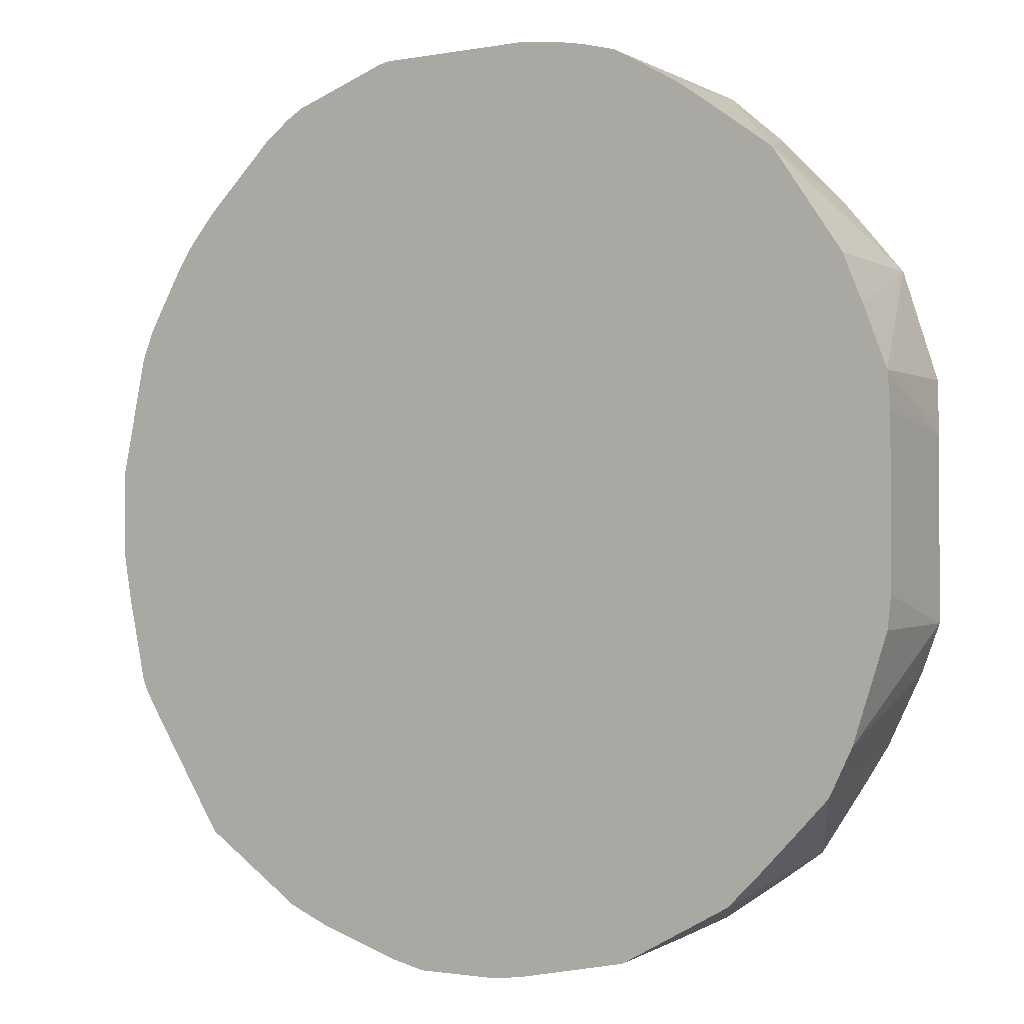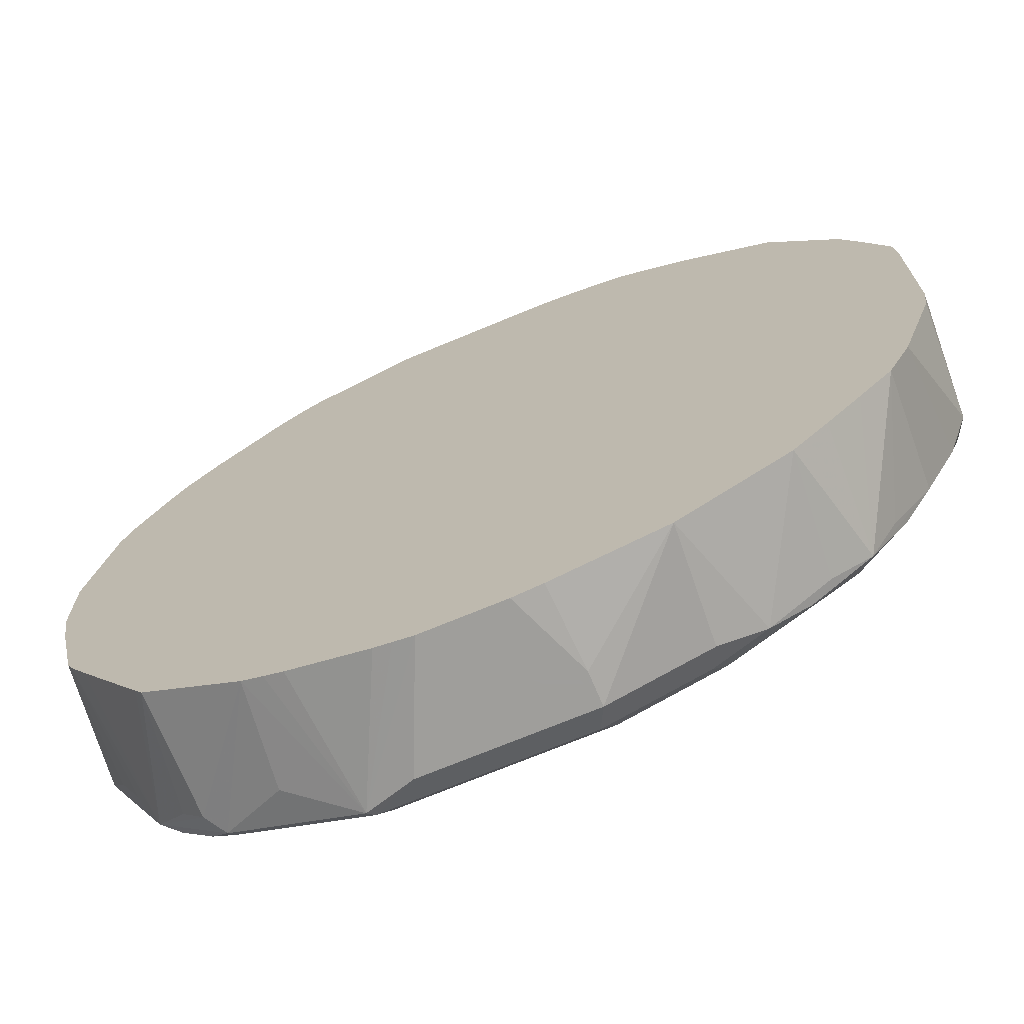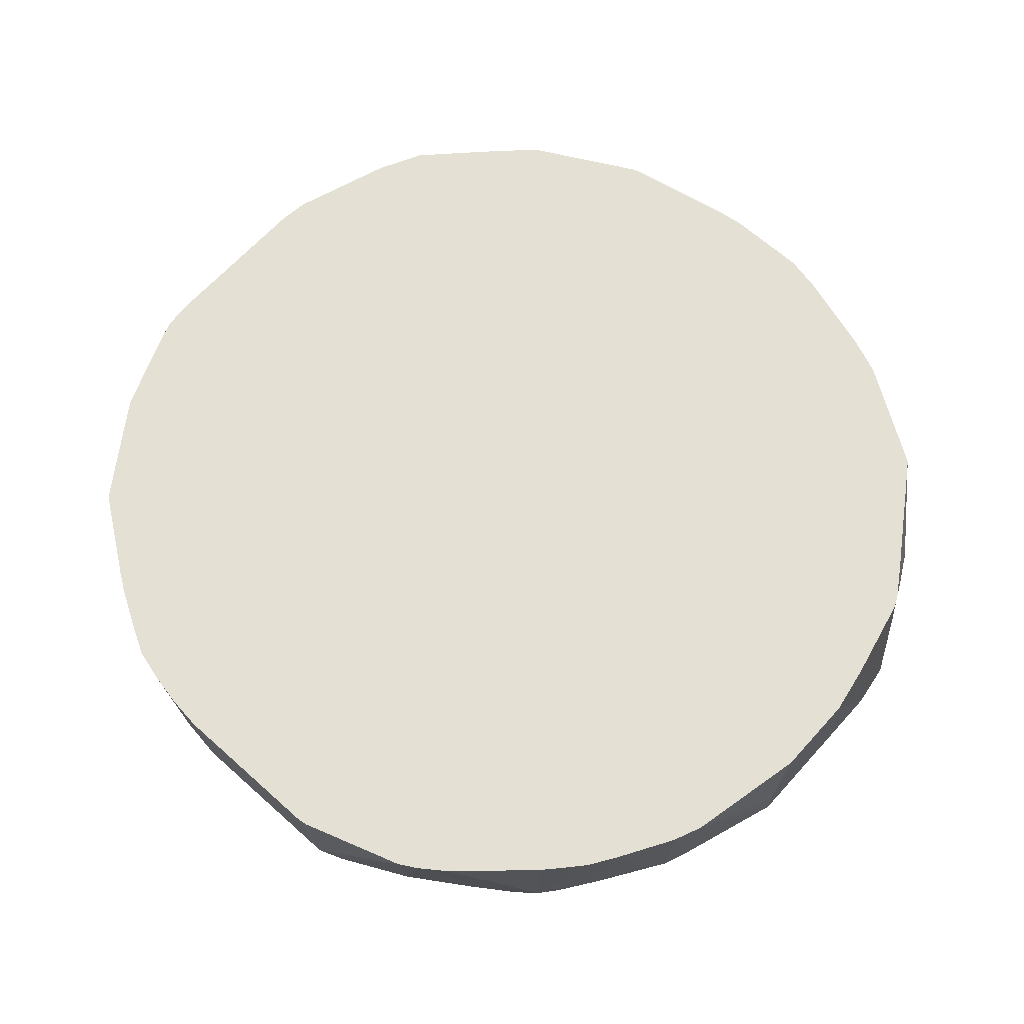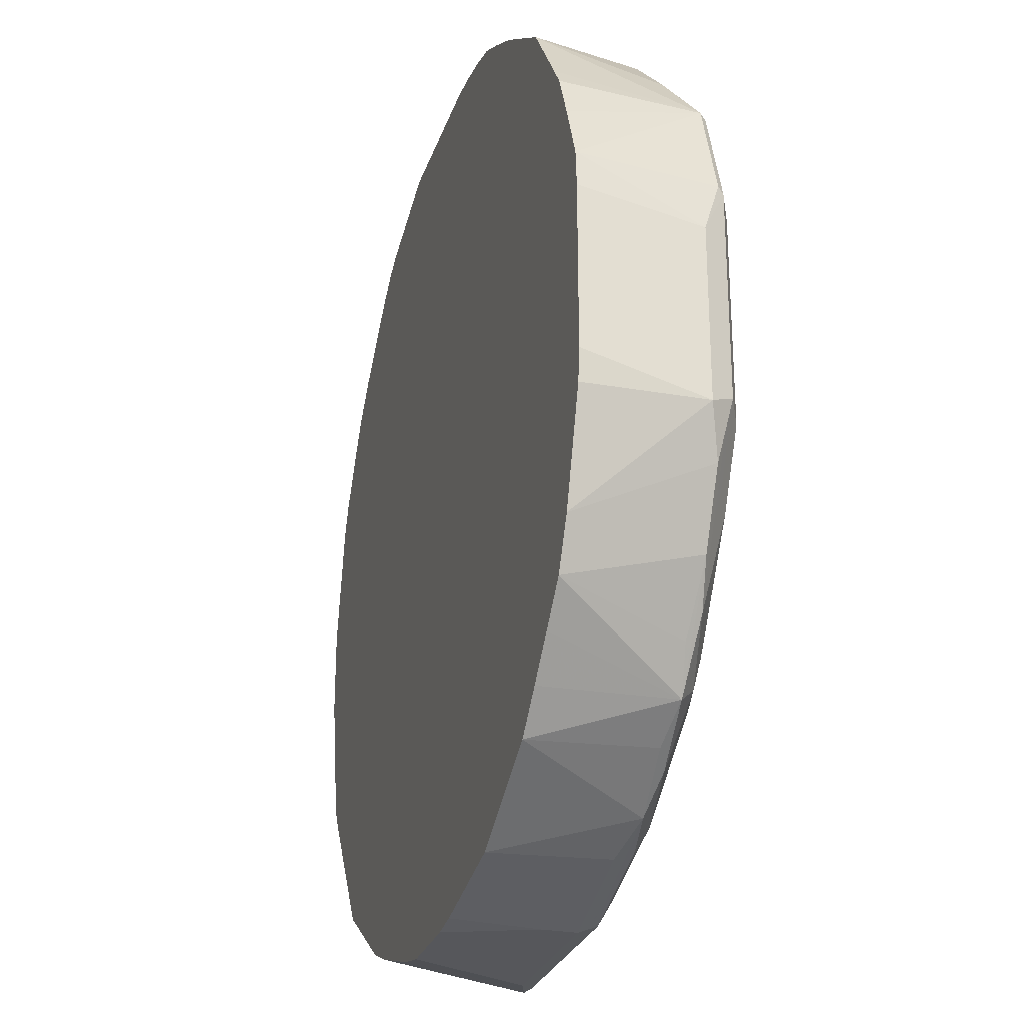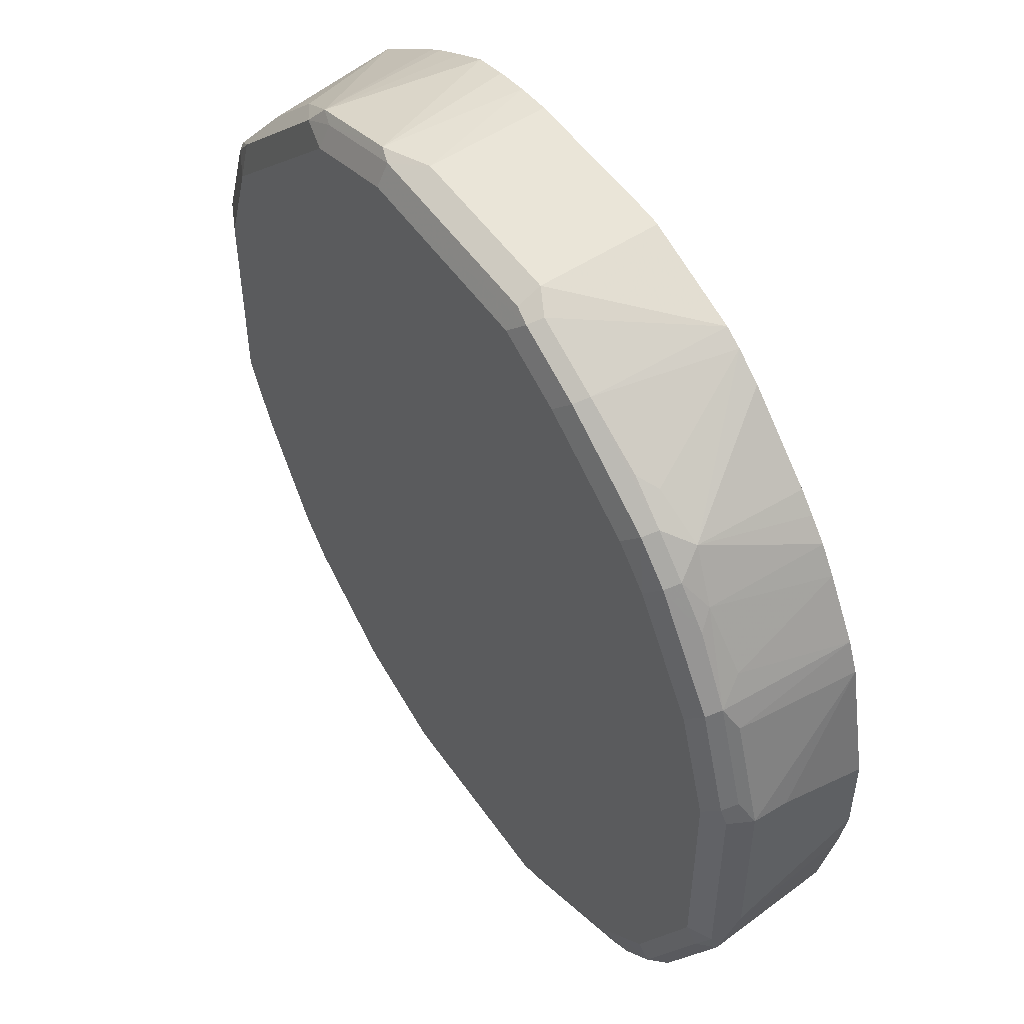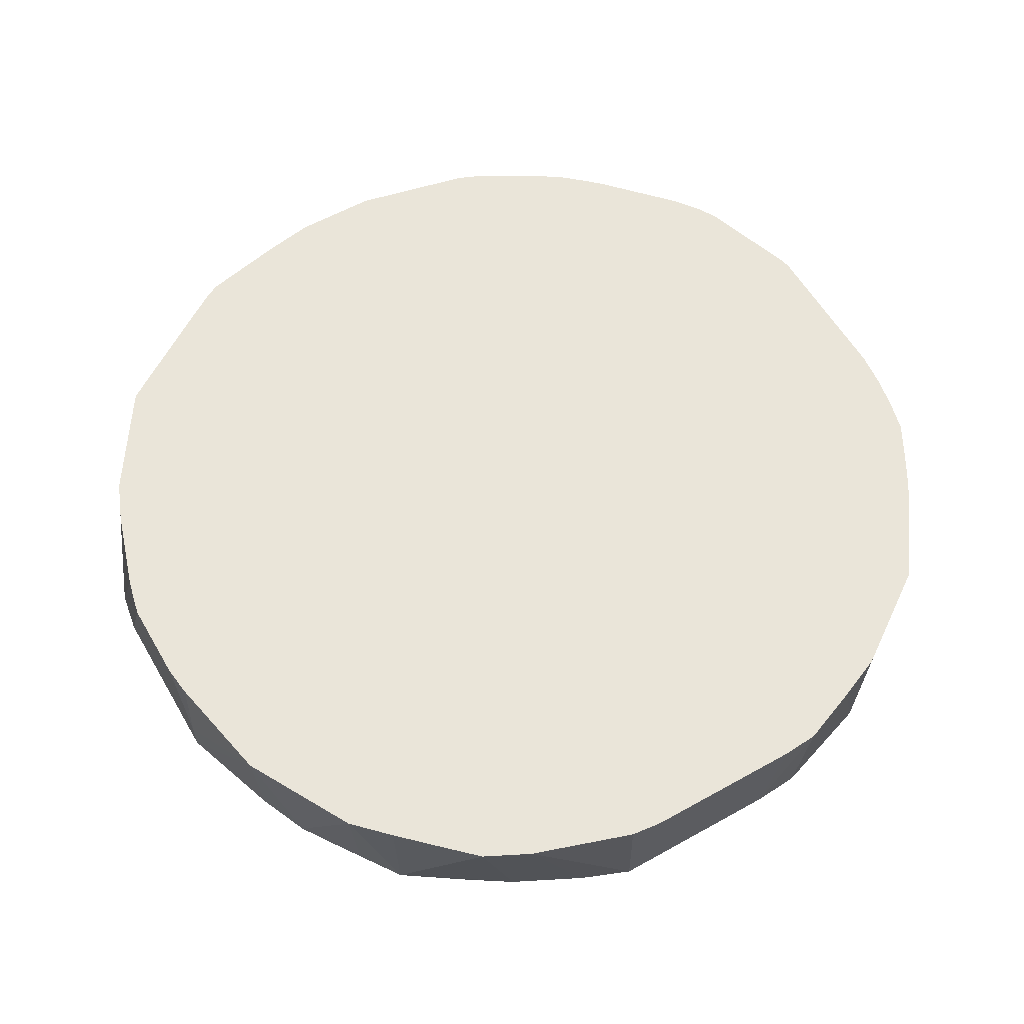
<metadata>
{"format":"obj","ext":"obj","renderer":"f3d","projection":"perspective","resolution":1024,"background":"white","views":[{"elev":-1.5,"azim":-145.9,"up":"+Z"},{"elev":-70.8,"azim":-157.3,"up":"+Z"},{"elev":65.3,"azim":42.0,"up":"+Y"},{"elev":-27.2,"azim":-106.6,"up":"+Z"},{"elev":51.4,"azim":56.5,"up":"+Z"},{"elev":58.5,"azim":-120.0,"up":"+Y"}]}
</metadata>
<code>
v -0.04097 -0.9224 -0.2665
v -0.03413 -0.9361 -0.2596
v -0.05123 -0.9326 -0.2562
v -0.1298 -0.9292 -0.2323
v -0.1024 -0.9224 -0.2459
v -0.1072 -0.8514 -0.2507
v -0.04097 -0.9019 -0.2665
v 0.06146 -0.9224 -0.2665
v -0.04097 -0.9429 -0.2459
v -0.1024 -0.9429 -0.2255
v -0.0956 -0.9361 -0.2391
v 0.08878 -0.9361 -0.2596
v -0.1127 -0.9326 -0.2357
v -0.1537 -0.9326 -0.2152
v -0.1674 -0.9258 -0.2084
v -0.1739 -0.8514 -0.2148
v -0.03876 -0.8514 -0.2643
v -0.02049 -0.8514 -0.2665
v 0.03003 -0.8514 -0.2665
v 0.0922 -0.9326 -0.2613
v 0.08199 -0.9429 -0.2459
v -0.164 -0.9429 -0.1845
v 0.1708 -0.9361 -0.2186
v -0.181 -0.9395 -0.181
v -0.1913 -0.9292 -0.1913
v -0.1946 -0.8514 -0.1946
v 0.04235 -0.8514 -0.2637
v 0.05309 -0.8514 -0.2613
v 0.1026 -0.8514 -0.2456
v 0.1146 -0.8514 -0.2408
v 0.1276 -0.8514 -0.2354
v 0.1332 -0.9121 -0.2408
v 0.1742 -0.9326 -0.2203
v 0.1229 -0.9429 -0.2255
v -0.1845 -0.9429 -0.1639
v 0.187 -0.9378 -0.2049
v 0.1639 -0.9429 -0.2049
v -0.2152 -0.9326 -0.1537
v -0.2323 -0.9292 -0.1298
v -0.2083 -0.9258 -0.1674
v -0.235 -0.8514 -0.153
v -0.2149 -0.8514 -0.1738
v 0.1897 -0.8514 -0.1945
v 0.1845 -0.9224 -0.2126
v 0.2203 -0.9326 -0.1742
v 0.2075 -0.9378 -0.1845
v -0.2255 -0.9429 -0.1025
v 0.1845 -0.9429 -0.1845
v -0.2357 -0.9326 -0.1127
v -0.2528 -0.9292 -0.08878
v -0.2487 -0.8514 -0.1257
v 0.1941 -0.8514 -0.1881
v 0.1981 -0.9224 -0.1981
v 0.235 -0.8514 -0.1266
v 0.2459 -0.8514 -0.1098
v 0.2323 -0.9224 -0.1503
v 0.2408 -0.9326 -0.1332
v 0.2485 -0.9378 -0.1025
v 0.2255 -0.9429 -0.1229
v 0.2049 -0.9429 -0.1639
v -0.2459 -0.9429 -0.06146
v -0.2391 -0.9361 -0.09562
v -0.2562 -0.9326 -0.07172
v -0.2665 -0.9224 -0.06146
v -0.2691 -0.8514 -0.06419
v 0.2495 -0.8514 -0.1025
v 0.2459 -0.9224 -0.1229
v 0.2613 -0.9326 -0.0922
v 0.2459 -0.9429 -0.08199
v 0.2596 -0.9361 -0.08199
v -0.2459 -0.9429 0.06144
v -0.2596 -0.9361 -0.05462
v -0.2665 -0.9224 0.04097
v -0.2712 -0.8514 -0.04572
v 0.2612 -0.8514 -0.05051
v 0.2665 -0.9224 -0.06146
v 0.2562 -0.9378 0.05123
v 0.2459 -0.9429 0.04097
v 0.2596 -0.9361 0.04097
v -0.2596 -0.9361 0.06829
v -0.2255 -0.9429 0.123
v -0.2613 -0.9326 0.07171
v -0.2697 -0.8514 0.07181
v -0.2712 -0.8514 0.0505
v 0.2665 -0.8514 -0.02046
v 0.2665 -0.9224 0.04097
v 0.2596 -0.9292 0.05465
v 0.2357 -0.9378 0.1127
v 0.2255 -0.9429 0.1024
v -0.2391 -0.9361 0.1298
v -0.2255 -0.9378 0.146
v -0.123 -0.9429 0.2255
v -0.2408 -0.9326 0.1332
v -0.2558 -0.8514 0.1071
v 0.2665 -0.8514 0.03002
v 0.2507 -0.8514 0.1024
v 0.2459 -0.9224 0.1024
v 0.2665 -0.9019 0.04097
v 0.2391 -0.9292 0.1161
v 0.2152 -0.9275 0.1537
v 0.1947 -0.9378 0.1742
v 0.1845 -0.9429 0.164
v -0.2118 -0.9224 0.1708
v -0.1434 -0.9378 0.228
v -0.1913 -0.9224 0.1913
v -0.123 -0.9361 0.2391
v -0.06144 -0.9429 0.2459
v -0.244 -0.8514 0.1351
v -0.2022 -0.8514 0.1954
v -0.235 -0.8514 0.1482
v 0.2432 -0.8514 0.1202
v 0.2323 -0.9156 0.1298
v 0.2101 -0.9198 0.164
v 0.1981 -0.9292 0.1776
v 0.1742 -0.9378 0.1947
v 0.1639 -0.9429 0.1845
v -0.1332 -0.9326 0.2408
v -0.1708 -0.9224 0.2118
v -0.06144 -0.9361 0.2596
v -0.07171 -0.9326 0.2613
v 0.06146 -0.9429 0.2459
v 0.07172 -0.9378 0.2562
v -0.153 -0.8514 0.2302
v 0.223 -0.8514 0.1542
v 0.2129 -0.8514 0.1696
v 0.1913 -0.9156 0.1913
v 0.1776 -0.9292 0.1981
v 0.1127 -0.9378 0.2357
v 0.1025 -0.9429 0.2255
v -0.1024 -0.8514 0.2596
v -0.123 -0.8514 0.2484
v -0.1434 -0.8514 0.2366
v -0.04097 -0.9224 0.2665
v 0.06146 -0.9361 0.2596
v -0.06144 -0.8514 0.2689
v -0.08197 -0.8514 0.265
v 0.07514 -0.9292 0.2596
v 0.06146 -0.9224 0.2665
v 0.2022 -0.8514 0.1817
v 0.1924 -0.8514 0.1924
v 0.1498 -0.8514 0.2318
v 0.1337 -0.8514 0.2435
v 0.1639 -0.9198 0.2101
v 0.1537 -0.9275 0.2152
v 0.1161 -0.9292 0.2391
v -0.04097 -0.8514 0.2712
v 0.1229 -0.8514 0.2498
v 0.06146 -0.8514 0.2702
v 0.0553 -0.8514 0.2712
f 1 2 3
f 80 90 82
f 77 89 78
f 77 88 89
f 77 99 88
f 77 87 99
f 77 86 87
f 81 91 90
f 77 79 86
f 76 95 98
f 76 85 95
f 75 85 76
f 73 83 84
f 73 82 83
f 73 80 82
f 76 98 86
f 81 92 104
f 81 104 91
f 82 90 93
f 92 106 104
f 91 105 103
f 91 104 105
f 91 103 93
f 90 91 93
f 88 102 89
f 88 101 102
f 88 100 101
f 88 99 100
f 86 98 96
f 86 99 87
f 86 97 99
f 86 96 97
f 83 93 94
f 82 93 83
f 71 81 90
f 92 107 119
f 70 79 77
f 70 76 86
f 55 67 56
f 55 66 67
f 51 64 65
f 50 64 51
f 50 63 64
f 49 72 63
f 56 67 57
f 49 62 72
f 47 72 62
f 47 61 72
f 46 60 48
f 46 59 60
f 46 69 59
f 46 58 69
f 47 62 49
f 57 67 68
f 57 68 58
f 58 68 70
f 69 77 78
f 69 70 77
f 68 76 70
f 68 75 76
f 66 68 67
f 66 75 68
f 64 74 65
f 64 84 74
f 64 73 84
f 64 80 73
f 64 72 80
f 63 72 64
f 61 80 72
f 61 71 80
f 58 70 69
f 70 86 79
f 46 57 58
f 92 119 106
f 93 103 109
f 122 137 138
f 122 145 137
f 122 128 145
f 121 128 122
f 121 129 128
f 120 136 130
f 122 138 134
f 120 135 136
f 119 138 133
f 119 134 138
f 119 122 134
f 119 133 120
f 117 132 123
f 117 131 132
f 120 133 135
f 125 139 126
f 126 140 141
f 126 141 142
f 142 144 143
f 142 145 144
f 142 147 145
f 138 148 149
f 138 147 148
f 137 147 138
f 137 145 147
f 133 149 146
f 133 138 149
f 133 146 135
f 127 144 145
f 127 143 144
f 126 139 140
f 126 143 127
f 126 142 143
f 117 130 131
f 93 108 94
f 117 120 130
f 115 128 129
f 102 115 116
f 101 127 115
f 101 114 127
f 101 115 102
f 100 114 101
f 100 113 114
f 103 105 109
f 99 111 112
f 99 112 113
f 97 111 99
f 96 111 97
f 95 96 98
f 93 110 108
f 93 109 110
f 99 113 100
f 104 106 117
f 104 117 118
f 104 118 105
f 115 145 128
f 115 127 145
f 114 126 127
f 113 124 125
f 113 126 114
f 113 125 126
f 112 124 113
f 111 124 112
f 109 117 123
f 109 118 117
f 107 122 119
f 107 121 122
f 106 120 117
f 106 119 120
f 105 118 109
f 115 129 116
f 45 52 54
f 71 90 80
f 45 56 57
f 6 124 111
f 6 125 124
f 6 139 125
f 6 140 139
f 6 141 140
f 6 142 141
f 6 111 96
f 6 147 142
f 6 149 148
f 6 146 149
f 6 135 146
f 6 136 135
f 6 130 136
f 6 131 130
f 6 148 147
f 6 96 95
f 6 95 85
f 6 85 75
f 8 19 20
f 7 17 18
f 6 18 17
f 6 19 18
f 6 27 19
f 6 28 27
f 6 29 28
f 6 30 29
f 6 31 30
f 6 43 31
f 6 52 43
f 6 54 52
f 6 55 54
f 6 66 55
f 6 75 66
f 6 132 131
f 8 20 12
f 6 123 132
f 45 57 46
f 2 12 21
f 2 13 3
f 2 11 13
f 2 10 11
f 2 9 10
f 1 12 2
f 2 21 9
f 1 8 12
f 1 18 19
f 1 7 18
f 1 6 7
f 1 5 6
f 1 4 5
f 1 3 4
f 1 19 8
f 3 13 4
f 4 14 15
f 4 15 16
f 6 108 110
f 6 94 108
f 6 83 94
f 6 84 83
f 6 74 84
f 6 65 74
f 6 51 65
f 6 41 51
f 6 42 41
f 6 26 42
f 6 16 26
f 6 17 7
f 4 13 14
f 4 6 5
f 4 16 6
f 6 109 123
f 9 21 34
f 6 110 109
f 9 37 48
f 31 33 32
f 31 44 33
f 31 43 44
f 25 42 26
f 25 41 42
f 25 40 41
f 33 44 45
f 25 39 40
f 24 38 25
f 24 35 38
f 23 37 34
f 23 36 37
f 23 33 36
f 22 35 24
f 25 38 39
f 33 46 36
f 35 47 38
f 36 46 48
f 9 34 37
f 45 55 56
f 45 54 55
f 44 53 45
f 43 53 44
f 43 45 53
f 43 52 45
f 39 51 41
f 39 50 51
f 39 63 50
f 39 49 63
f 39 41 40
f 38 49 39
f 38 47 49
f 36 48 37
f 20 32 33
f 20 31 32
f 33 45 46
f 20 29 30
f 9 61 47
f 9 71 61
f 9 81 71
f 9 92 81
f 9 107 92
f 9 129 121
f 9 116 129
f 9 102 116
f 9 89 102
f 9 78 89
f 9 69 78
f 9 59 69
f 9 60 59
f 20 30 31
f 9 48 60
f 9 47 35
f 9 35 22
f 9 121 107
f 14 25 15
f 9 22 10
f 20 27 28
f 19 27 20
f 16 25 26
f 15 25 16
f 14 24 25
f 20 28 29
f 14 22 24
f 12 23 34
f 12 33 23
f 12 20 33
f 10 14 13
f 10 22 14
f 10 13 11
f 12 34 21

</code>
